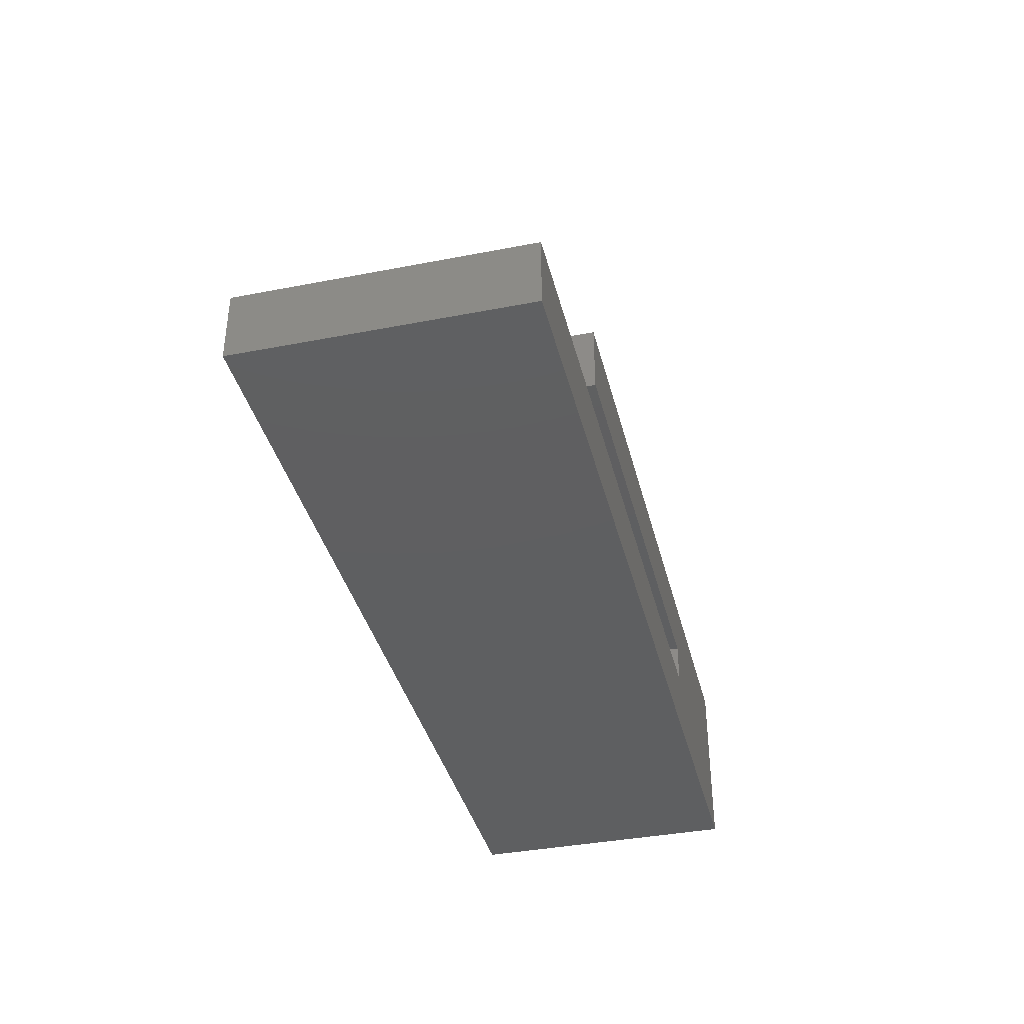
<metadata>
{"format":"stl","ext":"stl","renderer":"f3d","projection":"perspective","resolution":1024,"background":"white","views":[{"elev":-38.2,"azim":103.8,"up":"+Y"}]}
</metadata>
<code>
# stl→obj: 416 verts, 824 faces
v 16.46 10.8 6.564
v 16.49 13.8 6.283
v 16.46 13.8 6.564
v 16.49 10.8 6.283
v 16.5 13.8 6
v 16.5 10.8 6
v 7.928 10.8 7.916
v 8.057 13.8 8.168
v 7.928 13.8 7.916
v 8.057 10.8 8.168
v 8.201 13.8 8.411
v 8.201 10.8 8.411
v 13.12 10.8 1.641
v 13.39 13.8 1.72
v 13.39 10.8 1.72
v 13.12 13.8 1.641
v 16.18 10.8 7.657
v 16.28 13.8 7.391
v 16.18 13.8 7.657
v 16.28 10.8 7.391
v 9.832 10.8 2.057
v 10.08 13.8 1.928
v 10.08 10.8 1.928
v 9.832 13.8 2.057
v 13.92 10.8 1.928
v 14.17 13.8 2.057
v 14.17 10.8 2.057
v 13.92 13.8 1.928
v 9.589 10.8 2.201
v 9.589 13.8 2.201
v 7.72 10.8 7.391
v 7.816 13.8 7.657
v 7.72 13.8 7.391
v 7.816 10.8 7.657
v 16.28 10.8 4.609
v 16.18 13.8 4.343
v 16.28 13.8 4.609
v 16.18 10.8 4.343
v 16.07 10.8 7.916
v 16.07 13.8 7.916
v 16.46 10.8 5.436
v 16.42 13.8 5.157
v 16.46 13.8 5.436
v 16.42 10.8 5.157
v 16.36 10.8 7.119
v 16.42 13.8 6.843
v 16.36 13.8 7.119
v 16.42 10.8 6.843
v 10.34 13.8 10.18
v 10.61 10.8 10.28
v 10.61 13.8 10.28
v 10.34 10.8 10.18
v 13.66 10.8 1.816
v 13.66 13.8 1.816
v 14.41 13.8 9.799
v 14.64 10.8 9.641
v 14.64 13.8 9.641
v 14.41 10.8 9.799
v 7.816 10.8 4.343
v 7.72 13.8 4.609
v 7.816 13.8 4.343
v 7.72 10.8 4.609
v 12.56 13.8 10.46
v 12.84 10.8 10.42
v 12.84 13.8 10.42
v 12.56 10.8 10.46
v 10.34 10.8 1.816
v 10.61 13.8 1.72
v 10.61 10.8 1.72
v 10.34 13.8 1.816
v 13.66 13.8 10.18
v 13.92 10.8 10.07
v 13.92 13.8 10.07
v 13.66 10.8 10.18
v 14.17 13.8 9.943
v 14.17 10.8 9.943
v 16.36 10.8 4.881
v 16.36 13.8 4.881
v 8.533 10.8 8.868
v 8.72 13.8 9.08
v 8.533 13.8 8.868
v 8.72 10.8 9.08
v 8.72 10.8 2.92
v 8.533 13.8 3.132
v 8.72 13.8 2.92
v 8.533 10.8 3.132
v 12 10.8 1.5
v 12.28 13.8 1.509
v 12.28 10.8 1.509
v 12 13.8 1.5
v 11.44 13.8 10.46
v 11.72 10.8 10.49
v 11.72 13.8 10.49
v 11.44 10.8 10.46
v 8.057 10.8 3.832
v 7.928 13.8 4.084
v 8.057 13.8 3.832
v 7.928 10.8 4.084
v 11.16 10.8 1.58
v 11.44 13.8 1.535
v 11.44 10.8 1.535
v 11.16 13.8 1.58
v 13.12 13.8 10.36
v 13.39 10.8 10.28
v 13.39 13.8 10.28
v 13.12 10.8 10.36
v 15.47 10.8 3.132
v 15.28 13.8 2.92
v 15.47 13.8 3.132
v 15.28 10.8 2.92
v 15.8 10.8 3.589
v 15.64 13.8 3.355
v 15.8 13.8 3.589
v 15.64 10.8 3.355
v 12 10.8 8
v 12 10.8 10.5
v 11.87 10.8 7.996
v 12.28 10.8 10.49
v 11.75 10.8 7.984
v 11.16 10.8 10.42
v 12.13 10.8 7.996
v 11.63 10.8 7.965
v 10.88 10.8 10.36
v 11.5 10.8 7.937
v 12.25 10.8 7.984
v 11.38 10.8 7.902
v 11.26 10.8 7.86
v 10.08 10.8 10.07
v 12.37 10.8 7.965
v 11.15 10.8 7.81
v 9.832 10.8 9.943
v 11.04 10.8 7.753
v 9.589 10.8 9.799
v 12.5 10.8 7.937
v 10.93 10.8 7.689
v 9.355 10.8 9.641
v 10.82 10.8 7.618
v 9.132 10.8 9.467
v 12.62 10.8 7.902
v 10.73 10.8 7.541
v 8.92 10.8 9.28
v 10.63 10.8 7.458
v 12.74 10.8 7.86
v 10.54 10.8 7.369
v 10.46 10.8 7.275
v 8.359 10.8 8.645
v 12.85 10.8 7.81
v 10.38 10.8 7.176
v 10.31 10.8 7.072
v 12.96 10.8 7.753
v 10.25 10.8 6.964
v 10.19 10.8 6.852
v 10.14 10.8 6.736
v 10.1 10.8 6.618
v 7.641 10.8 7.119
v 10.06 10.8 6.497
v 7.58 10.8 6.843
v 10.04 10.8 6.375
v 7.535 10.8 6.564
v 10.02 10.8 6.251
v 7.509 10.8 6.283
v 10 10.8 6.126
v 7.5 10.8 6
v 10 10.8 6
v 10 10.8 5.874
v 7.509 10.8 5.717
v 10.02 10.8 5.749
v 7.535 10.8 5.436
v 10.04 10.8 5.625
v 7.58 10.8 5.157
v 10.06 10.8 5.503
v 7.641 10.8 4.881
v 10.1 10.8 5.382
v 10.14 10.8 5.264
v 10.19 10.8 5.148
v 10.25 10.8 5.036
v 10.31 10.8 4.928
v 8.201 10.8 3.589
v 10.38 10.8 4.824
v 8.359 10.8 3.355
v 10.46 10.8 4.725
v 10.54 10.8 4.631
v 10.63 10.8 4.542
v 8.92 10.8 2.72
v 10.73 10.8 4.459
v 9.132 10.8 2.533
v 10.82 10.8 4.382
v 9.355 10.8 2.359
v 10.93 10.8 4.311
v 11.04 10.8 4.247
v 13.07 10.8 7.689
v 13.18 10.8 7.618
v 14.87 10.8 9.467
v 13.27 10.8 7.541
v 15.08 10.8 9.28
v 13.37 10.8 7.458
v 15.28 10.8 9.08
v 13.46 10.8 7.369
v 15.47 10.8 8.868
v 13.54 10.8 7.275
v 15.64 10.8 8.645
v 13.62 10.8 7.176
v 15.8 10.8 8.411
v 13.69 10.8 7.072
v 15.94 10.8 8.168
v 13.75 10.8 6.964
v 13.81 10.8 6.852
v 13.86 10.8 6.736
v 13.9 10.8 6.618
v 13.94 10.8 6.497
v 13.96 10.8 6.375
v 13.98 10.8 6.251
v 14 10.8 6.126
v 14 10.8 6
v 14 10.8 5.874
v 16.49 10.8 5.717
v 13.98 10.8 5.749
v 13.96 10.8 5.625
v 13.94 10.8 5.503
v 13.9 10.8 5.382
v 13.86 10.8 5.264
v 13.81 10.8 5.148
v 16.07 10.8 4.084
v 13.75 10.8 5.036
v 15.94 10.8 3.832
v 13.69 10.8 4.928
v 13.62 10.8 4.824
v 13.54 10.8 4.725
v 13.46 10.8 4.631
v 13.37 10.8 4.542
v 15.08 10.8 2.72
v 13.27 10.8 4.459
v 14.87 10.8 2.533
v 13.18 10.8 4.382
v 14.64 10.8 2.359
v 13.07 10.8 4.311
v 14.41 10.8 2.201
v 12.96 10.8 4.247
v 12.85 10.8 4.19
v 12.74 10.8 4.14
v 12.62 10.8 4.098
v 12.5 10.8 4.063
v 12.37 10.8 4.035
v 12.84 10.8 1.58
v 12.25 10.8 4.016
v 12.56 10.8 1.535
v 12.13 10.8 4.004
v 12 10.8 4
v 11.15 10.8 4.19
v 11.26 10.8 4.14
v 11.38 10.8 4.098
v 11.5 10.8 4.063
v 10.88 10.8 1.641
v 11.63 10.8 4.035
v 11.75 10.8 4.016
v 11.87 10.8 4.004
v 11.72 10.8 1.509
v 15.94 13.8 3.832
v 11.16 13.8 10.42
v 16.07 13.8 4.084
v 16.49 13.8 5.717
v 15.28 13.8 9.08
v 15.08 13.8 9.28
v 14.87 13.8 9.467
v 8.92 13.8 2.72
v 9.355 13.8 9.641
v 9.589 13.8 9.799
v 8.359 13.8 8.645
v 7.509 13.8 6.283
v 7.5 13.8 6
v 15.94 13.8 8.168
v 15.8 13.8 8.411
v 7.641 13.8 7.119
v 7.58 13.8 6.843
v 7.509 13.8 5.717
v 7.535 13.8 5.436
v 10.88 13.8 1.641
v 7.58 13.8 5.157
v 9.832 13.8 9.943
v 12.84 13.8 1.58
v 7.535 13.8 6.564
v 14.41 13.8 2.201
v 12.56 13.8 1.535
v 10.08 13.8 10.07
v 7.641 13.8 4.881
v 9.132 13.8 2.533
v 8.201 13.8 3.589
v 8.359 13.8 3.355
v 14.64 13.8 2.359
v 8.92 13.8 9.28
v 9.132 13.8 9.467
v 15.64 13.8 8.645
v 12 13.8 10.5
v 9.355 13.8 2.359
v 15.08 13.8 2.72
v 12.28 13.8 10.49
v 15.47 13.8 8.868
v 11.72 13.8 1.509
v 10.88 13.8 10.36
v 14.87 13.8 2.533
v 10.54 7.8 7.369
v 10.63 7.8 7.458
v 13.98 7.8 6.251
v 14 7.8 6.126
v 14 7.8 6
v 11.38 7.8 4.098
v 11.5 7.8 4.063
v 12.62 7.8 4.098
v 12.74 7.8 4.14
v 10.1 7.8 6.618
v 10.14 7.8 6.736
v 10.14 7.8 5.264
v 10.1 7.8 5.382
v 12.37 7.8 4.035
v 12.5 7.8 4.063
v 10.46 7.8 7.275
v 12.25 7.8 4.016
v 13.54 7.8 4.725
v 13.46 7.8 4.631
v 10.31 7.8 4.928
v 10.25 7.8 5.036
v 13.54 7.8 7.275
v 13.62 7.8 7.176
v 11.04 7.8 7.753
v 10.93 7.8 7.689
v 12.74 7.8 7.86
v 12.62 7.8 7.902
v 13.94 7.8 6.497
v 13.96 7.8 6.375
v 10.93 7.8 4.311
v 11.04 7.8 4.247
v 13.86 7.8 5.264
v 13.81 7.8 5.148
v 13.62 7.8 4.824
v 13.98 7.8 5.749
v 13.96 7.8 5.625
v 13.18 7.8 7.618
v 13.07 7.8 7.689
v 11.87 7.8 7.996
v 11.75 7.8 7.984
v 13.81 7.8 6.852
v 13.86 7.8 6.736
v 12.85 7.8 4.19
v 10.63 7.8 4.542
v 10.73 7.8 4.459
v 10.31 7.8 7.072
v 10.38 7.8 7.176
v 12.85 7.8 7.81
v 12.96 7.8 7.753
v 12 7.8 4
v 12.13 7.8 4.004
v 13.18 7.8 4.382
v 13.27 7.8 4.459
v 13.94 7.8 5.503
v 13.9 7.8 5.382
v 10.06 7.8 5.503
v 10.73 7.8 7.541
v 11.5 7.8 7.937
v 11.38 7.8 7.902
v 12.13 7.8 7.996
v 12 7.8 8
v 12.25 7.8 7.984
v 10.82 7.8 4.382
v 11.63 7.8 7.965
v 11.87 7.8 4.004
v 10.54 7.8 4.631
v 10.46 7.8 4.725
v 12.5 7.8 7.937
v 12.37 7.8 7.965
v 14 7.8 5.874
v 13.9 7.8 6.618
v 13.37 7.8 7.458
v 13.27 7.8 7.541
v 10.82 7.8 7.618
v 13.75 7.8 5.036
v 10.04 7.8 6.375
v 10.06 7.8 6.497
v 13.69 7.8 7.072
v 13.75 7.8 6.964
v 10.04 7.8 5.625
v 10.02 7.8 5.749
v 10 7.8 5.874
v 10 7.8 6
v 12.96 7.8 4.247
v 13.07 7.8 4.311
v 11.63 7.8 4.035
v 11.75 7.8 4.016
v 11.26 7.8 7.86
v 10.38 7.8 4.824
v 13.46 7.8 7.369
v 11.15 7.8 7.81
v 10 7.8 6.126
v 10.02 7.8 6.251
v 13.37 7.8 4.542
v 11.15 7.8 4.19
v 11.26 7.8 4.14
v 10.19 7.8 6.852
v 10.25 7.8 6.964
v 13.69 7.8 4.928
v 10.19 7.8 5.148
v 40 0 12
v 40 3 0
v 40 3 12
v 40 0 0
v 30 7.8 12
v 10 4.8 12
v 30 4.8 12
v 0 7.8 12
v 10 3 12
v 0 0 12
v 10 3 0
v 0 0 0
v 10 4.8 0
v 30 7.8 0
v 30 4.8 0
v 0 7.8 0
f 1 2 3
f 2 1 4
f 4 5 2
f 5 4 6
f 7 8 9
f 8 7 10
f 10 11 8
f 11 10 12
f 13 14 15
f 14 13 16
f 17 18 19
f 18 17 20
f 21 22 23
f 22 21 24
f 25 26 27
f 26 25 28
f 29 24 21
f 24 29 30
f 31 32 33
f 32 31 34
f 35 36 37
f 36 35 38
f 39 19 40
f 19 39 17
f 41 42 43
f 42 41 44
f 45 46 47
f 46 45 48
f 49 50 51
f 50 49 52
f 53 28 25
f 28 53 54
f 55 56 57
f 56 55 58
f 59 60 61
f 60 59 62
f 63 64 65
f 64 63 66
f 67 68 69
f 68 67 70
f 71 72 73
f 72 71 74
f 75 58 55
f 58 75 76
f 77 37 78
f 37 77 35
f 79 80 81
f 80 79 82
f 83 84 85
f 84 83 86
f 87 88 89
f 88 87 90
f 91 92 93
f 92 91 94
f 95 96 97
f 96 95 98
f 99 100 101
f 100 99 102
f 103 104 105
f 104 103 106
f 107 108 109
f 108 107 110
f 111 112 113
f 112 111 114
f 115 116 92
f 117 92 94
f 116 115 118
f 119 94 120
f 121 118 115
f 122 120 123
f 118 121 66
f 124 123 50
f 125 66 121
f 126 50 52
f 66 125 64
f 127 52 128
f 129 64 125
f 130 128 131
f 64 129 106
f 132 131 133
f 134 106 129
f 135 133 136
f 106 134 104
f 137 136 138
f 139 104 134
f 140 138 141
f 104 139 74
f 142 141 82
f 143 74 139
f 144 82 79
f 74 143 72
f 145 79 146
f 147 72 143
f 148 146 12
f 72 147 76
f 149 12 10
f 150 76 147
f 76 150 58
f 92 117 115
f 94 119 117
f 120 122 119
f 123 124 122
f 151 10 7
f 50 126 124
f 52 127 126
f 128 130 127
f 131 132 130
f 133 135 132
f 152 7 34
f 136 137 135
f 138 140 137
f 141 142 140
f 153 34 31
f 82 144 142
f 79 145 144
f 146 148 145
f 154 31 155
f 12 149 148
f 10 151 149
f 7 152 151
f 156 155 157
f 34 153 152
f 31 154 153
f 158 157 159
f 155 156 154
f 157 158 156
f 160 159 161
f 159 160 158
f 161 162 160
f 163 162 161
f 163 164 162
f 163 165 164
f 166 165 163
f 165 166 167
f 168 167 166
f 167 168 169
f 170 169 168
f 169 170 171
f 172 171 170
f 171 172 173
f 62 173 172
f 173 62 174
f 59 174 62
f 174 59 175
f 98 175 59
f 175 98 176
f 95 176 98
f 176 95 177
f 178 177 95
f 177 178 179
f 180 179 178
f 179 180 181
f 86 181 180
f 181 86 182
f 83 182 86
f 182 83 183
f 184 183 83
f 183 184 185
f 186 185 184
f 185 186 187
f 188 187 186
f 187 188 189
f 29 189 188
f 189 29 190
f 191 58 150
f 58 191 56
f 192 56 191
f 56 192 193
f 194 193 192
f 193 194 195
f 196 195 194
f 195 196 197
f 198 197 196
f 197 198 199
f 200 199 198
f 199 200 201
f 202 201 200
f 201 202 203
f 204 203 202
f 203 204 205
f 206 205 204
f 205 206 39
f 207 39 206
f 39 207 17
f 208 17 207
f 17 208 20
f 209 20 208
f 20 209 45
f 210 45 209
f 45 210 48
f 211 48 210
f 48 211 1
f 212 1 211
f 1 212 4
f 213 4 212
f 214 4 213
f 214 6 4
f 215 6 214
f 216 215 217
f 215 216 6
f 41 217 218
f 44 218 219
f 217 41 216
f 77 219 220
f 35 220 221
f 218 44 41
f 38 221 222
f 223 222 224
f 225 224 226
f 219 77 44
f 111 226 227
f 114 227 228
f 107 228 229
f 220 35 77
f 110 229 230
f 231 230 232
f 233 232 234
f 221 38 35
f 235 234 236
f 237 236 238
f 27 238 239
f 25 239 240
f 53 240 241
f 222 223 38
f 15 241 242
f 13 242 243
f 244 243 245
f 246 245 247
f 89 247 248
f 21 190 29
f 224 225 223
f 190 21 249
f 226 111 225
f 23 249 21
f 227 114 111
f 249 23 250
f 228 107 114
f 67 250 23
f 229 110 107
f 250 67 251
f 230 231 110
f 69 251 67
f 232 233 231
f 251 69 252
f 234 235 233
f 253 252 69
f 236 237 235
f 252 253 254
f 238 27 237
f 99 254 253
f 239 25 27
f 254 99 255
f 240 53 25
f 101 255 99
f 241 15 53
f 255 101 256
f 242 13 15
f 257 256 101
f 243 244 13
f 256 257 248
f 245 246 244
f 87 248 257
f 247 89 246
f 248 87 89
f 225 113 258
f 113 225 111
f 259 94 91
f 94 259 120
f 223 258 260
f 258 223 225
f 6 261 5
f 261 6 216
f 20 47 18
f 47 20 45
f 195 262 263
f 262 195 197
f 264 195 263
f 195 264 193
f 184 85 265
f 85 184 83
f 73 76 75
f 76 73 72
f 266 133 267
f 133 266 136
f 12 268 11
f 268 12 146
f 114 109 112
f 109 114 107
f 163 269 270
f 269 163 161
f 23 70 67
f 70 23 22
f 203 271 272
f 271 203 205
f 157 273 274
f 273 157 155
f 168 275 276
f 275 168 166
f 253 102 99
f 102 253 277
f 170 276 278
f 276 170 168
f 205 40 271
f 40 205 39
f 267 131 279
f 131 267 133
f 244 16 13
f 16 244 280
f 159 274 281
f 274 159 157
f 27 282 237
f 282 27 26
f 155 33 273
f 33 155 31
f 246 280 244
f 280 246 283
f 284 52 49
f 52 284 128
f 172 278 285
f 278 172 170
f 184 286 186
f 286 184 265
f 180 287 288
f 287 180 178
f 237 289 235
f 289 237 282
f 290 138 291
f 138 290 141
f 89 283 246
f 283 89 88
f 15 54 53
f 54 15 14
f 44 78 42
f 78 44 77
f 216 43 261
f 43 216 41
f 57 193 264
f 193 57 56
f 201 272 292
f 272 201 203
f 48 3 46
f 3 48 1
f 146 81 268
f 81 146 79
f 166 270 275
f 270 166 163
f 291 136 266
f 136 291 138
f 178 97 287
f 97 178 95
f 93 116 293
f 116 93 92
f 34 9 32
f 9 34 7
f 188 30 29
f 30 188 294
f 98 61 96
f 61 98 59
f 69 277 253
f 277 69 68
f 86 288 84
f 288 86 180
f 110 295 108
f 295 110 231
f 82 290 80
f 290 82 141
f 296 66 63
f 66 296 118
f 279 128 284
f 128 279 131
f 293 118 296
f 118 293 116
f 105 74 71
f 74 105 104
f 199 292 297
f 292 199 201
f 197 297 262
f 297 197 199
f 101 298 257
f 298 101 100
f 257 90 87
f 90 257 298
f 51 123 299
f 123 51 50
f 299 120 259
f 120 299 123
f 233 295 231
f 295 233 300
f 235 300 233
f 300 235 289
f 161 281 269
f 281 161 159
f 38 260 36
f 260 38 223
f 296 93 293
f 63 93 296
f 63 91 93
f 65 91 63
f 65 259 91
f 103 259 65
f 103 299 259
f 105 299 103
f 105 51 299
f 71 51 105
f 71 49 51
f 73 49 71
f 73 284 49
f 75 284 73
f 75 279 284
f 55 279 75
f 55 267 279
f 57 267 55
f 57 266 267
f 264 266 57
f 264 291 266
f 263 291 264
f 263 290 291
f 262 290 263
f 262 80 290
f 297 80 262
f 297 81 80
f 292 81 297
f 292 268 81
f 272 268 292
f 272 11 268
f 271 11 272
f 271 8 11
f 40 8 271
f 40 9 8
f 19 9 40
f 19 32 9
f 18 32 19
f 18 33 32
f 47 33 18
f 47 273 33
f 46 273 47
f 46 274 273
f 3 274 46
f 3 281 274
f 2 281 3
f 2 269 281
f 5 269 2
f 5 270 269
f 261 270 5
f 261 275 270
f 43 275 261
f 43 276 275
f 42 276 43
f 42 278 276
f 78 278 42
f 78 285 278
f 37 285 78
f 37 60 285
f 36 60 37
f 36 61 60
f 260 61 36
f 260 96 61
f 258 96 260
f 258 97 96
f 113 97 258
f 113 287 97
f 112 287 113
f 112 288 287
f 109 288 112
f 109 84 288
f 108 84 109
f 108 85 84
f 295 85 108
f 295 265 85
f 300 265 295
f 300 286 265
f 289 286 300
f 289 294 286
f 282 294 289
f 282 30 294
f 26 30 282
f 26 24 30
f 28 24 26
f 28 22 24
f 54 22 28
f 54 70 22
f 14 70 54
f 14 68 70
f 16 68 14
f 16 277 68
f 280 277 16
f 280 102 277
f 283 102 280
f 283 100 102
f 88 100 283
f 88 298 100
f 298 88 90
f 62 285 60
f 285 62 172
f 65 106 103
f 106 65 64
f 186 294 188
f 294 186 286
f 301 142 144
f 142 301 302
f 303 213 212
f 213 303 304
f 304 214 213
f 214 304 305
f 306 252 307
f 252 306 251
f 308 240 309
f 240 308 241
f 310 153 154
f 153 310 311
f 312 173 174
f 173 312 313
f 314 242 315
f 242 314 243
f 316 144 145
f 144 316 301
f 317 243 314
f 243 317 245
f 318 229 228
f 229 318 319
f 320 176 177
f 176 320 321
f 322 202 200
f 202 322 323
f 135 324 132
f 324 135 325
f 139 326 143
f 326 139 327
f 328 211 210
f 211 328 329
f 330 190 331
f 190 330 189
f 332 222 221
f 222 332 333
f 334 228 227
f 228 334 318
f 335 218 217
f 218 335 336
f 191 337 192
f 337 191 338
f 119 339 117
f 339 119 340
f 341 208 207
f 208 341 342
f 309 239 343
f 239 309 240
f 344 185 345
f 185 344 183
f 346 148 149
f 148 346 347
f 143 348 147
f 348 143 326
f 150 338 191
f 338 150 349
f 350 247 351
f 247 350 248
f 352 232 353
f 232 352 234
f 354 220 219
f 220 354 355
f 147 349 150
f 349 147 348
f 313 171 173
f 171 313 356
f 351 245 317
f 245 351 247
f 142 357 140
f 357 142 302
f 126 358 124
f 358 126 359
f 115 360 121
f 360 115 361
f 121 362 125
f 362 121 360
f 363 189 330
f 189 363 187
f 122 340 119
f 340 122 364
f 365 248 350
f 248 365 256
f 366 181 182
f 181 366 367
f 129 368 134
f 368 129 369
f 134 327 139
f 327 134 368
f 305 215 214
f 215 305 370
f 371 210 209
f 210 371 328
f 342 209 208
f 209 342 371
f 194 372 196
f 372 194 373
f 137 325 135
f 325 137 374
f 333 224 222
f 224 333 375
f 376 156 158
f 156 376 377
f 378 206 204
f 206 378 379
f 344 182 183
f 182 344 366
f 380 167 169
f 167 380 381
f 379 207 206
f 207 379 341
f 382 164 165
f 164 382 383
f 384 236 385
f 236 384 238
f 343 238 384
f 238 343 239
f 315 241 308
f 241 315 242
f 386 255 387
f 255 386 254
f 127 359 126
f 359 127 388
f 124 364 122
f 364 124 358
f 125 369 129
f 369 125 362
f 356 169 171
f 169 356 380
f 389 177 179
f 177 389 320
f 390 200 198
f 200 390 322
f 117 361 115
f 361 117 339
f 130 388 127
f 388 130 391
f 392 160 162
f 160 392 393
f 355 221 220
f 221 355 332
f 140 374 137
f 374 140 357
f 370 217 215
f 217 370 335
f 192 373 194
f 373 192 337
f 323 204 202
f 204 323 378
f 307 254 386
f 254 307 252
f 393 158 160
f 158 393 376
f 347 145 148
f 145 347 316
f 372 198 196
f 198 372 390
f 329 212 211
f 212 329 303
f 377 154 156
f 154 377 310
f 381 165 167
f 165 381 382
f 367 179 181
f 179 367 389
f 319 230 229
f 230 319 394
f 336 219 218
f 219 336 354
f 387 256 365
f 256 387 255
f 395 250 396
f 250 395 249
f 385 234 352
f 234 385 236
f 397 151 152
f 151 397 398
f 375 226 224
f 226 375 399
f 399 227 226
f 227 399 334
f 398 149 151
f 149 398 346
f 353 230 394
f 230 353 232
f 132 391 130
f 391 132 324
f 383 162 164
f 162 383 392
f 311 152 153
f 152 311 397
f 396 251 306
f 251 396 250
f 331 249 395
f 249 331 190
f 339 360 361
f 340 360 339
f 340 362 360
f 364 362 340
f 364 369 362
f 358 369 364
f 358 368 369
f 359 368 358
f 359 327 368
f 388 327 359
f 388 326 327
f 391 326 388
f 391 348 326
f 324 348 391
f 324 349 348
f 325 349 324
f 325 338 349
f 374 338 325
f 374 337 338
f 357 337 374
f 357 373 337
f 302 373 357
f 302 372 373
f 301 372 302
f 301 390 372
f 316 390 301
f 316 322 390
f 347 322 316
f 347 323 322
f 346 323 347
f 346 378 323
f 398 378 346
f 398 379 378
f 397 379 398
f 397 341 379
f 311 341 397
f 311 342 341
f 310 342 311
f 310 371 342
f 377 371 310
f 377 328 371
f 376 328 377
f 376 329 328
f 393 329 376
f 393 303 329
f 392 303 393
f 392 304 303
f 383 304 392
f 383 305 304
f 382 305 383
f 382 370 305
f 381 370 382
f 381 335 370
f 380 335 381
f 380 336 335
f 356 336 380
f 356 354 336
f 313 354 356
f 313 355 354
f 312 355 313
f 312 332 355
f 400 332 312
f 400 333 332
f 321 333 400
f 321 375 333
f 320 375 321
f 320 399 375
f 389 399 320
f 389 334 399
f 367 334 389
f 367 318 334
f 366 318 367
f 366 319 318
f 344 319 366
f 344 394 319
f 345 394 344
f 345 353 394
f 363 353 345
f 363 352 353
f 330 352 363
f 330 385 352
f 331 385 330
f 331 384 385
f 395 384 331
f 395 343 384
f 396 343 395
f 396 309 343
f 306 309 396
f 306 308 309
f 307 308 306
f 307 315 308
f 386 315 307
f 386 314 315
f 387 314 386
f 387 317 314
f 365 317 387
f 365 351 317
f 351 365 350
f 321 175 176
f 175 321 400
f 400 174 175
f 174 400 312
f 345 187 363
f 187 345 185
f 401 402 403
f 402 401 404
f 405 406 407
f 406 408 409
f 408 406 405
f 409 401 403
f 409 410 401
f 410 409 408
f 404 411 402
f 411 412 413
f 412 411 404
f 413 414 415
f 413 416 414
f 416 413 412
f 412 408 416
f 408 412 410
f 402 409 403
f 409 402 411
f 412 401 410
f 401 412 404
f 409 413 406
f 413 409 411
f 413 407 406
f 407 413 415
f 407 414 405
f 414 407 415
f 414 408 405
f 408 414 416

</code>
